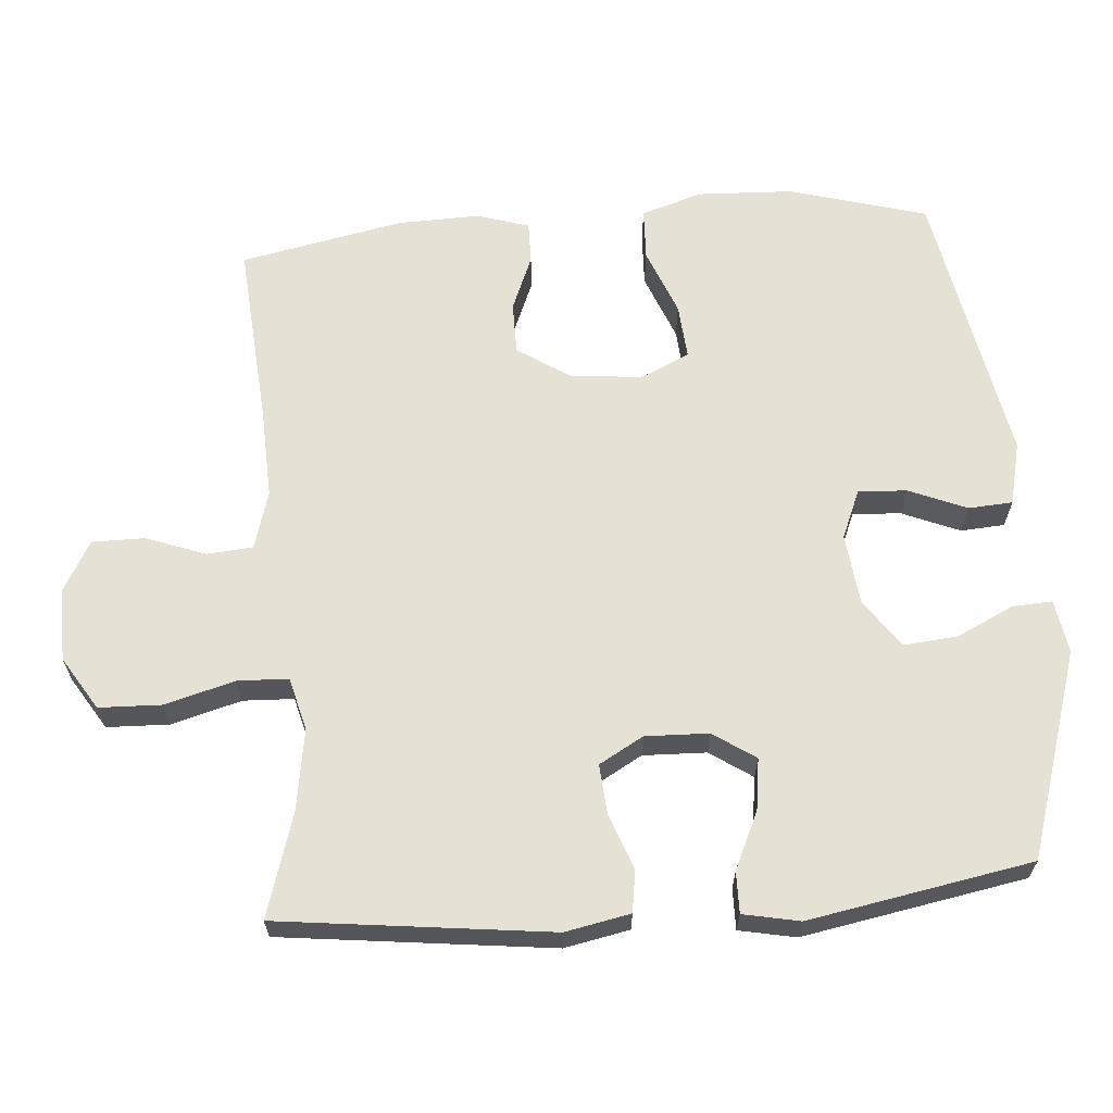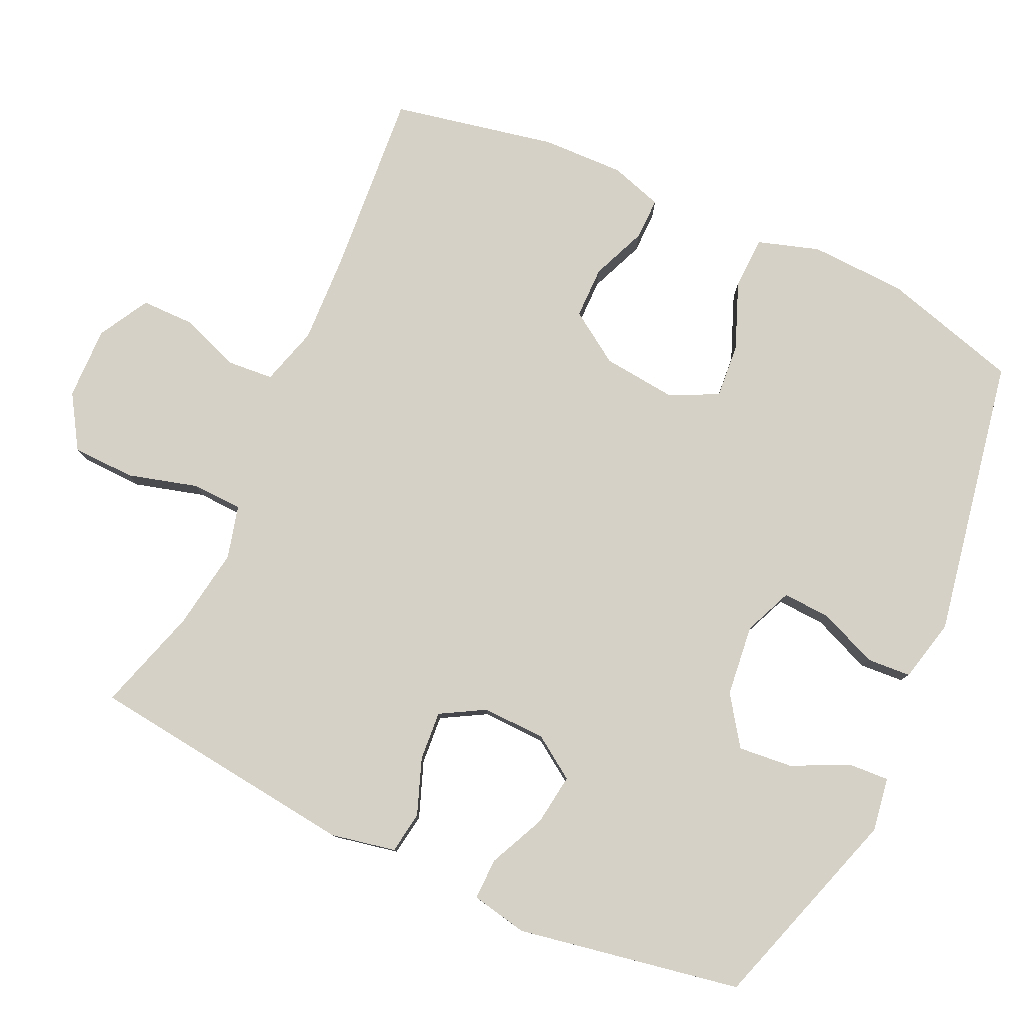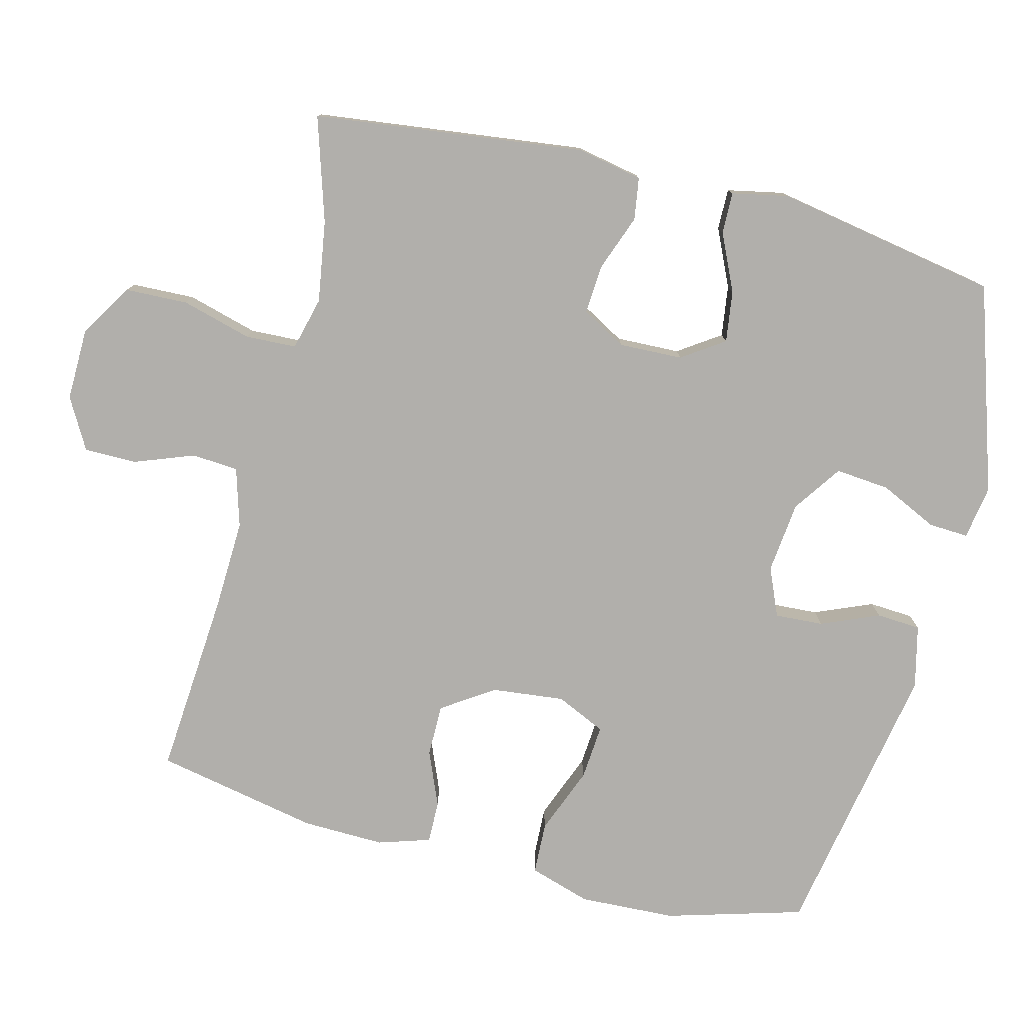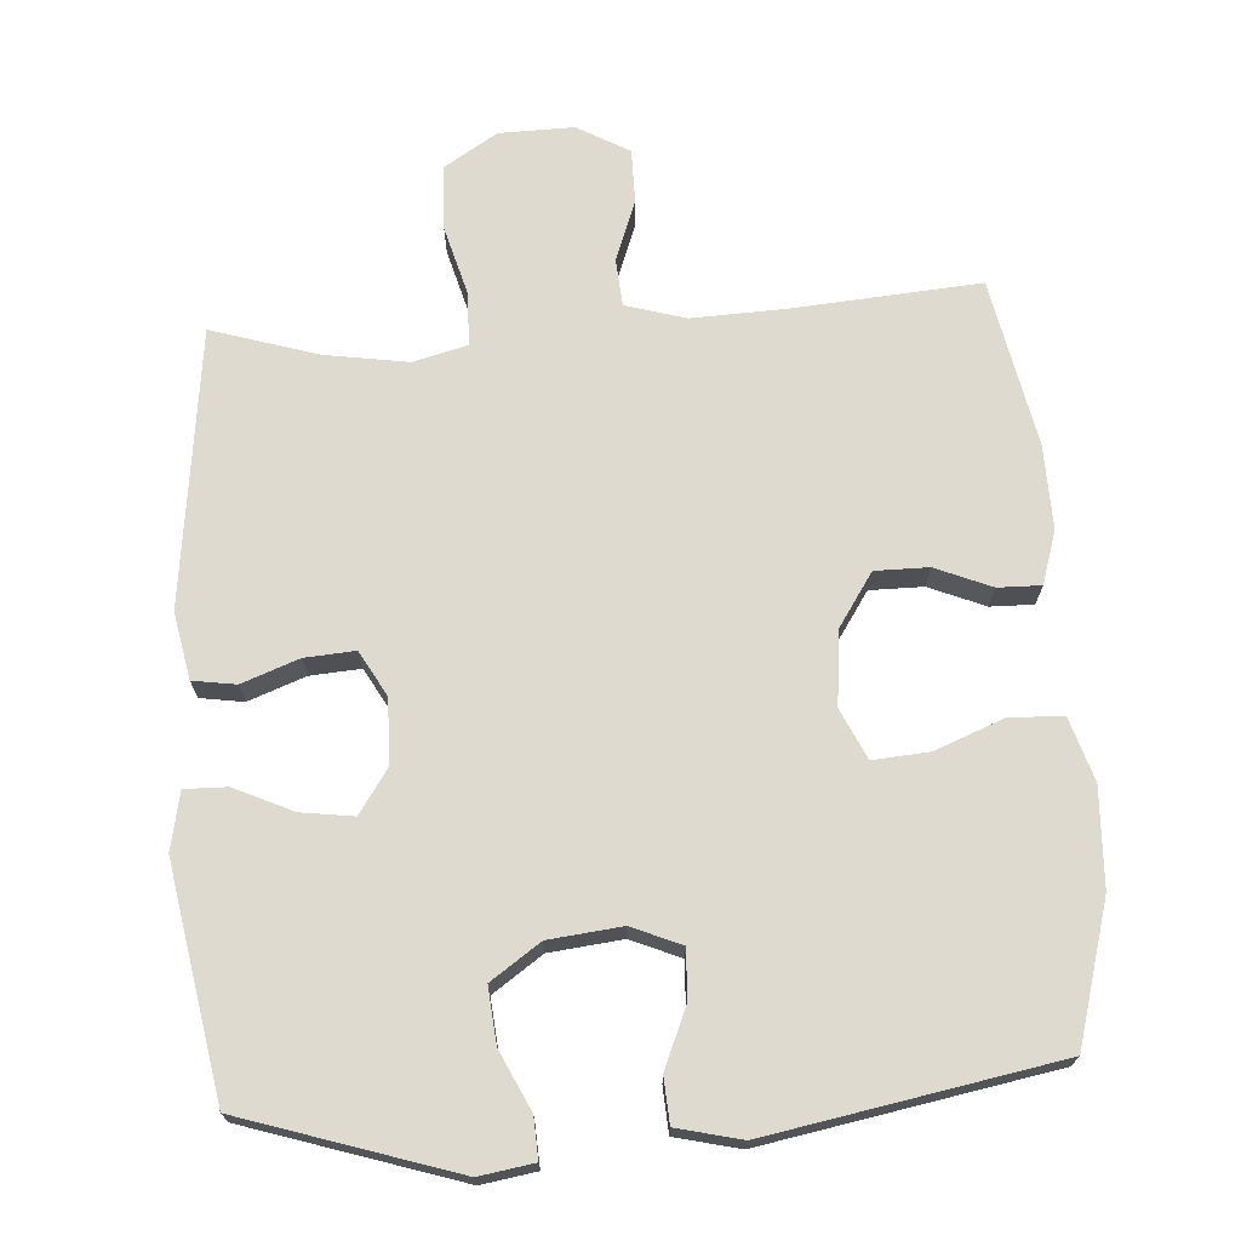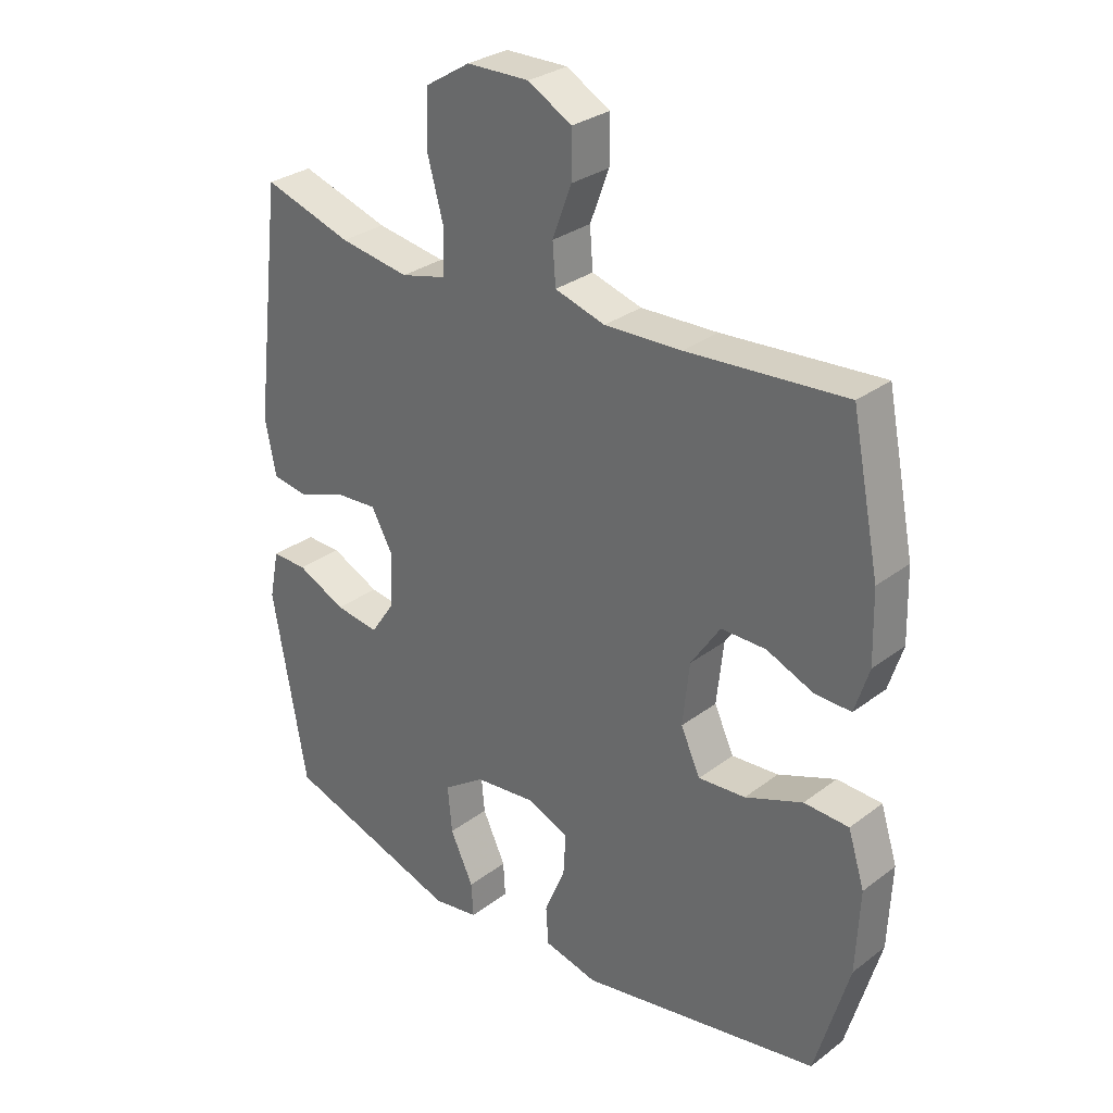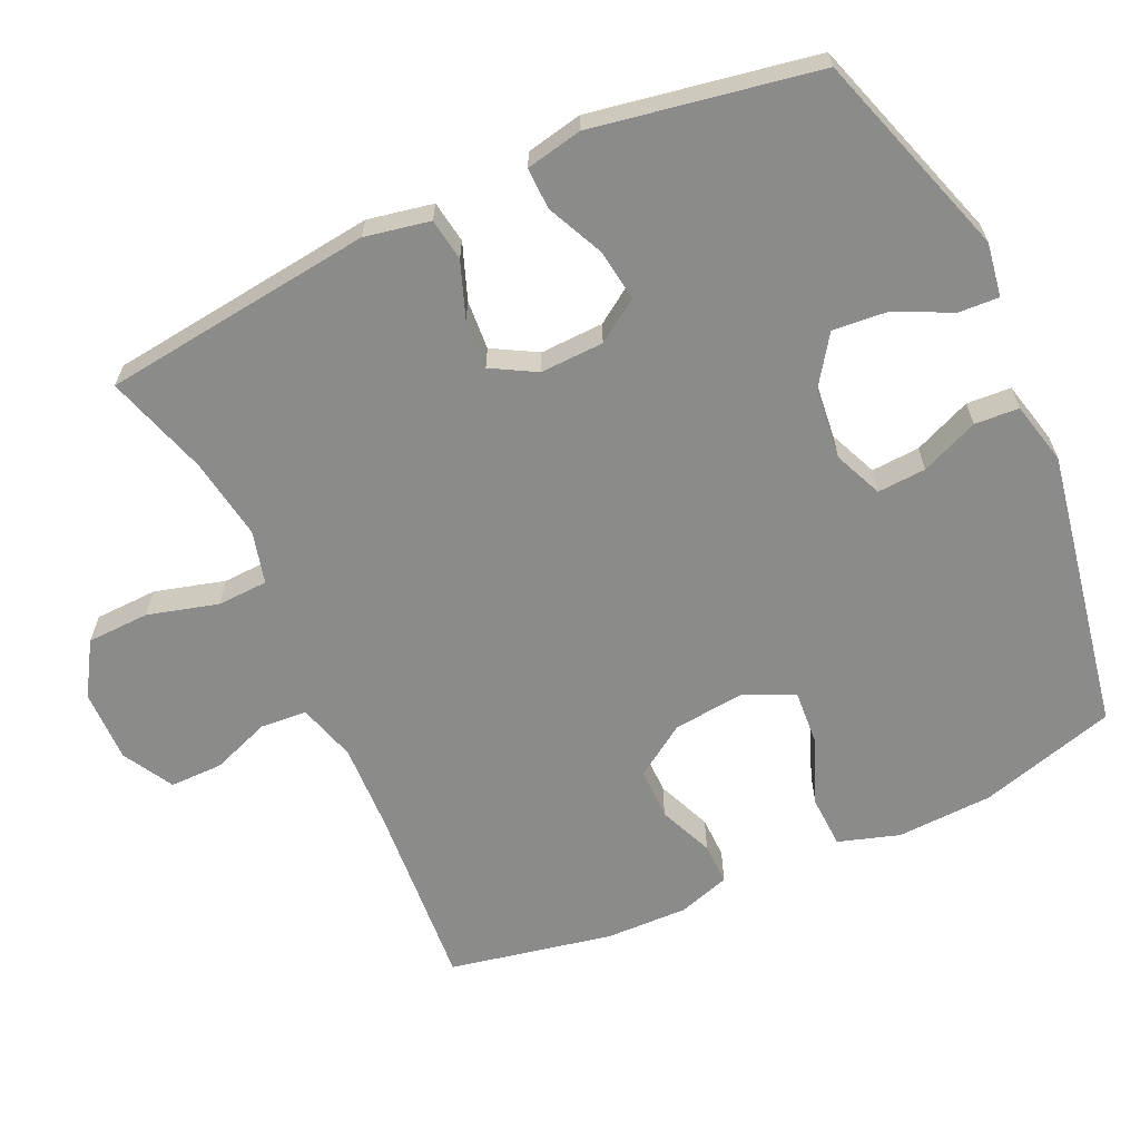
<metadata>
{"format":"obj","ext":"obj","renderer":"f3d","projection":"perspective","resolution":1024,"background":"white","views":[{"elev":64.2,"azim":85.4,"up":"+Y"},{"elev":79.5,"azim":114.6,"up":"+Y"},{"elev":-78.2,"azim":75.8,"up":"+Y"},{"elev":70.6,"azim":176.2,"up":"+Y"},{"elev":30.0,"azim":-137.5,"up":"+Z"},{"elev":-63.7,"azim":114.7,"up":"+Y"}]}
</metadata>
<code>
v -0.5 0.07 -0.5
v -0.555 0.07 -0.308
v -0.561 0.07 -0.173
v -0.534 0.07 -0.087
v -0.461 0.07 -0.084
v -0.367 0.07 -0.121
v -0.29 0.07 -0.127
v -0.258 0.07 -0.058
v -0.269 0.07 0.044
v -0.317 0.07 0.116
v -0.39 0.07 0.116
v -0.467 0.07 0.084
v -0.526 0.07 0.083
v -0.549 0.07 0.156
v -0.546 0.07 0.271
v -0.5 0.07 0.5
v -0.241 0.07 0.48
v -0.115 0.07 0.475
v -0.033 0.07 0.499
v -0.028 0.07 0.564
v -0.059 0.07 0.647
v -0.059 0.07 0.721
v 0.012 0.07 0.761
v 0.114 0.07 0.759
v 0.188 0.07 0.713
v 0.191 0.07 0.625
v 0.164 0.07 0.527
v 0.167 0.07 0.456
v 0.241 0.07 0.437
v 0.355 0.07 0.455
v 0.5 0.07 0.5
v 0.546 0.07 0.12
v 0.528 0.07 0.029
v 0.469 0.07 0.02
v 0.391 0.07 0.049
v 0.322 0.07 0.054
v 0.287 0.07 -0.008
v 0.29 0.07 -0.097
v 0.33 0.07 -0.156
v 0.402 0.07 -0.146
v 0.482 0.07 -0.109
v 0.54 0.07 -0.108
v 0.556 0.07 -0.187
v 0.5 0.07 -0.5
v 0.211 0.07 -0.593
v 0.136 0.07 -0.581
v 0.139 0.07 -0.525
v 0.177 0.07 -0.445
v 0.184 0.07 -0.369
v 0.116 0.07 -0.322
v 0.016 0.07 -0.311
v -0.052 0.07 -0.34
v -0.048 0.07 -0.408
v -0.014 0.07 -0.489
v -0.018 0.07 -0.551
v -0.106 0.07 -0.572
v -0.5 0 -0.5
v -0.555 0 -0.308
v -0.561 0 -0.173
v -0.534 0 -0.087
v -0.461 0 -0.084
v -0.367 0 -0.121
v -0.29 0 -0.127
v -0.258 0 -0.058
v -0.269 0 0.044
v -0.317 0 0.116
v -0.39 0 0.116
v -0.467 0 0.084
v -0.526 0 0.083
v -0.549 0 0.156
v -0.546 0 0.271
v -0.5 0 0.5
v -0.241 0 0.48
v -0.115 0 0.475
v -0.033 0 0.499
v -0.028 0 0.564
v -0.059 0 0.647
v -0.059 0 0.721
v 0.012 0 0.761
v 0.114 0 0.759
v 0.188 0 0.713
v 0.191 0 0.625
v 0.164 0 0.527
v 0.167 0 0.456
v 0.241 0 0.437
v 0.355 0 0.455
v 0.5 0 0.5
v 0.546 0 0.12
v 0.528 0 0.029
v 0.469 0 0.02
v 0.391 0 0.049
v 0.322 0 0.054
v 0.287 0 -0.008
v 0.29 0 -0.097
v 0.33 0 -0.156
v 0.402 0 -0.146
v 0.482 0 -0.109
v 0.54 0 -0.108
v 0.556 0 -0.187
v 0.5 0 -0.5
v 0.211 0 -0.593
v 0.136 0 -0.581
v 0.139 0 -0.525
v 0.177 0 -0.445
v 0.184 0 -0.369
v 0.116 0 -0.322
v 0.016 0 -0.311
v -0.052 0 -0.34
v -0.048 0 -0.408
v -0.014 0 -0.489
v -0.018 0 -0.551
v -0.106 0 -0.572
f 4 5 6
f 3 4 6
f 2 3 6
f 1 2 6
f 56 1 6
f 55 56 6
f 54 55 6
f 53 54 6
f 52 53 6 7
f 51 52 7 8
f 50 51 8 9
f 49 50 9 10
f 46 47 48
f 45 46 48
f 44 45 48
f 43 44 48
f 42 43 48
f 41 42 48
f 40 41 48
f 39 40 48 49
f 38 39 49 10
f 33 34 35
f 32 33 35
f 31 32 35
f 30 31 35
f 29 30 35 36
f 28 29 36 37
f 25 26 27
f 24 25 27
f 23 24 27
f 22 23 27
f 21 22 27
f 20 21 27
f 19 20 27 28
f 37 38 10
f 28 37 10
f 19 28 10
f 18 19 10
f 15 16 17
f 14 15 17
f 13 14 17
f 12 13 17
f 11 12 17
f 10 11 17 18
f 62 61 60
f 62 60 59
f 62 59 58
f 62 58 57
f 62 57 112
f 62 112 111
f 62 111 110
f 62 110 109
f 63 62 109 108
f 64 63 108 107
f 65 64 107 106
f 66 65 106 105
f 104 103 102
f 104 102 101
f 104 101 100
f 104 100 99
f 104 99 98
f 104 98 97
f 104 97 96
f 105 104 96 95
f 66 105 95 94
f 91 90 89
f 91 89 88
f 91 88 87
f 91 87 86
f 92 91 86 85
f 93 92 85 84
f 83 82 81
f 83 81 80
f 83 80 79
f 83 79 78
f 83 78 77
f 83 77 76
f 84 83 76 75
f 66 94 93
f 66 93 84
f 66 84 75
f 66 75 74
f 73 72 71
f 73 71 70
f 73 70 69
f 73 69 68
f 73 68 67
f 74 73 67 66
f 1 57 58 2
f 2 58 59 3
f 3 59 60 4
f 4 60 61 5
f 5 61 62 6
f 6 62 63 7
f 7 63 64 8
f 8 64 65 9
f 9 65 66 10
f 10 66 67 11
f 11 67 68 12
f 12 68 69 13
f 13 69 70 14
f 14 70 71 15
f 15 71 72 16
f 16 72 73 17
f 17 73 74 18
f 18 74 75 19
f 19 75 76 20
f 20 76 77 21
f 21 77 78 22
f 22 78 79 23
f 23 79 80 24
f 24 80 81 25
f 25 81 82 26
f 26 82 83 27
f 27 83 84 28
f 28 84 85 29
f 29 85 86 30
f 30 86 87 31
f 31 87 88 32
f 32 88 89 33
f 33 89 90 34
f 34 90 91 35
f 35 91 92 36
f 36 92 93 37
f 37 93 94 38
f 38 94 95 39
f 39 95 96 40
f 40 96 97 41
f 41 97 98 42
f 42 98 99 43
f 43 99 100 44
f 44 100 101 45
f 45 101 102 46
f 46 102 103 47
f 47 103 104 48
f 48 104 105 49
f 49 105 106 50
f 50 106 107 51
f 51 107 108 52
f 52 108 109 53
f 53 109 110 54
f 54 110 111 55
f 55 111 112 56
f 56 112 57 1

</code>
